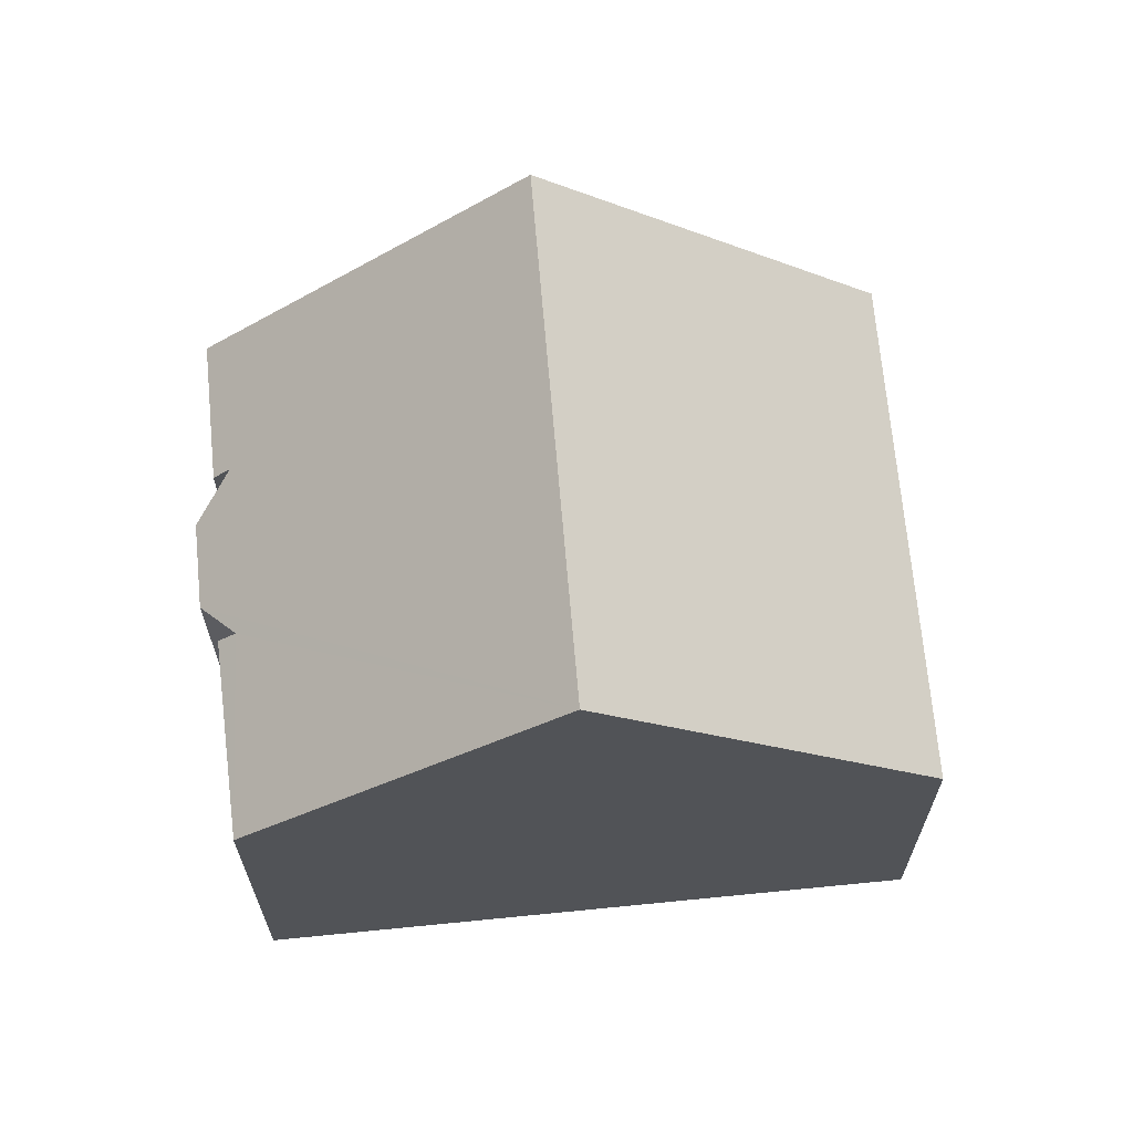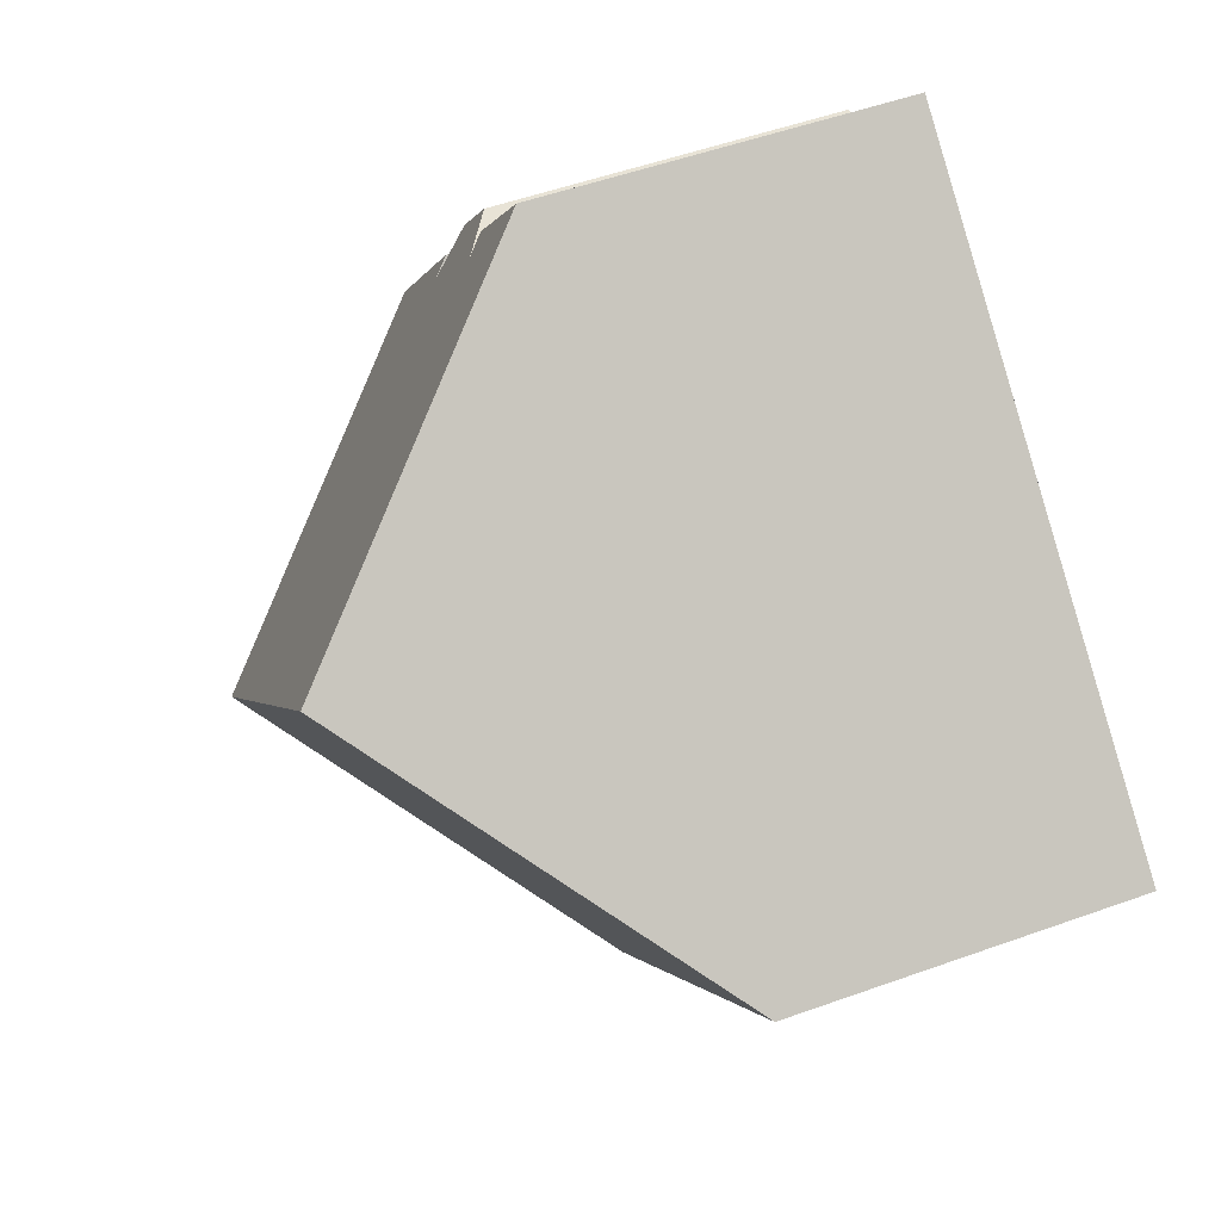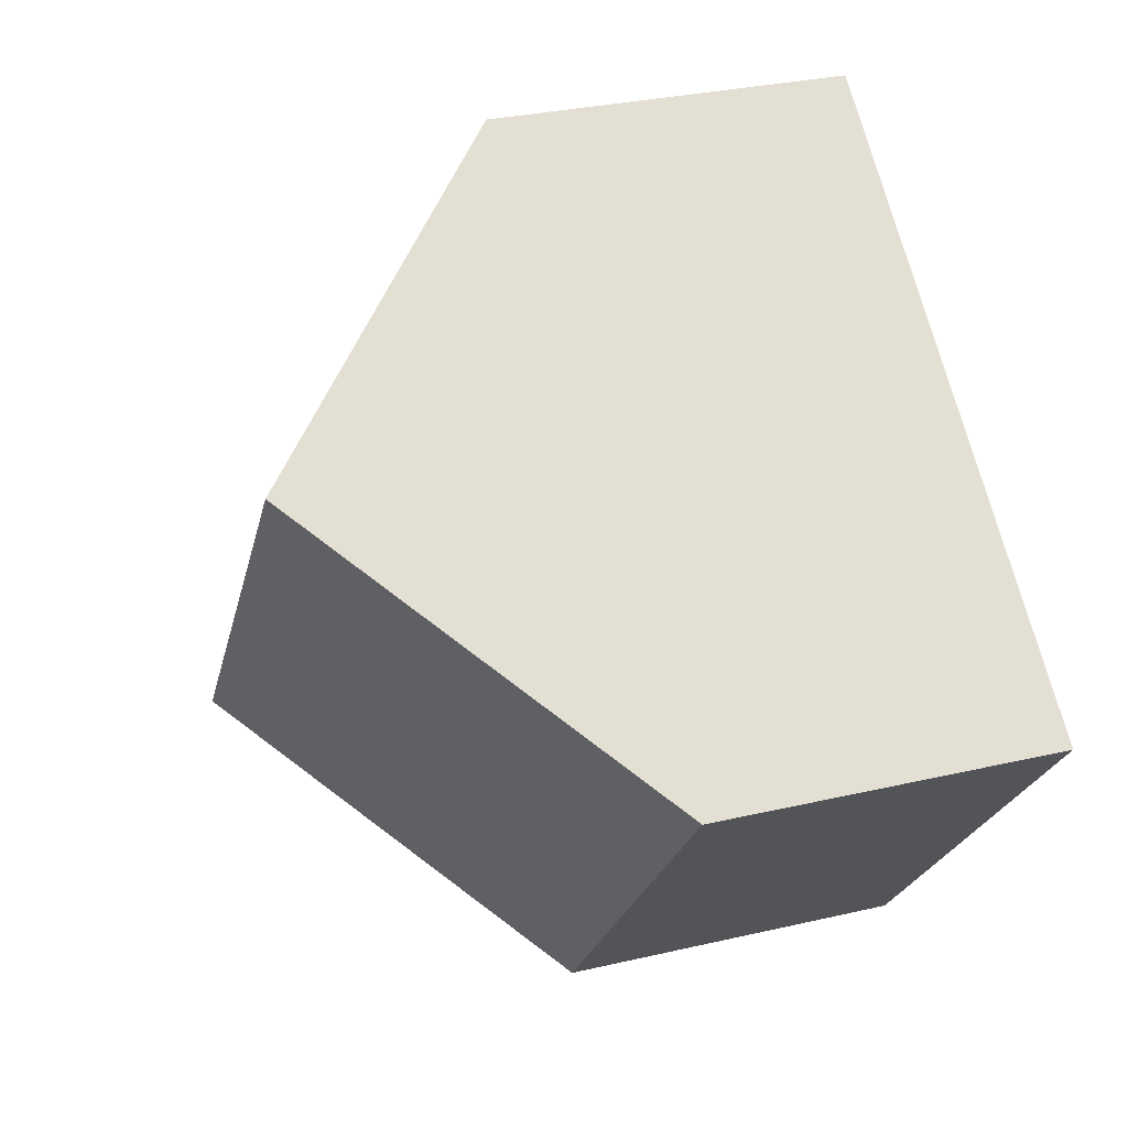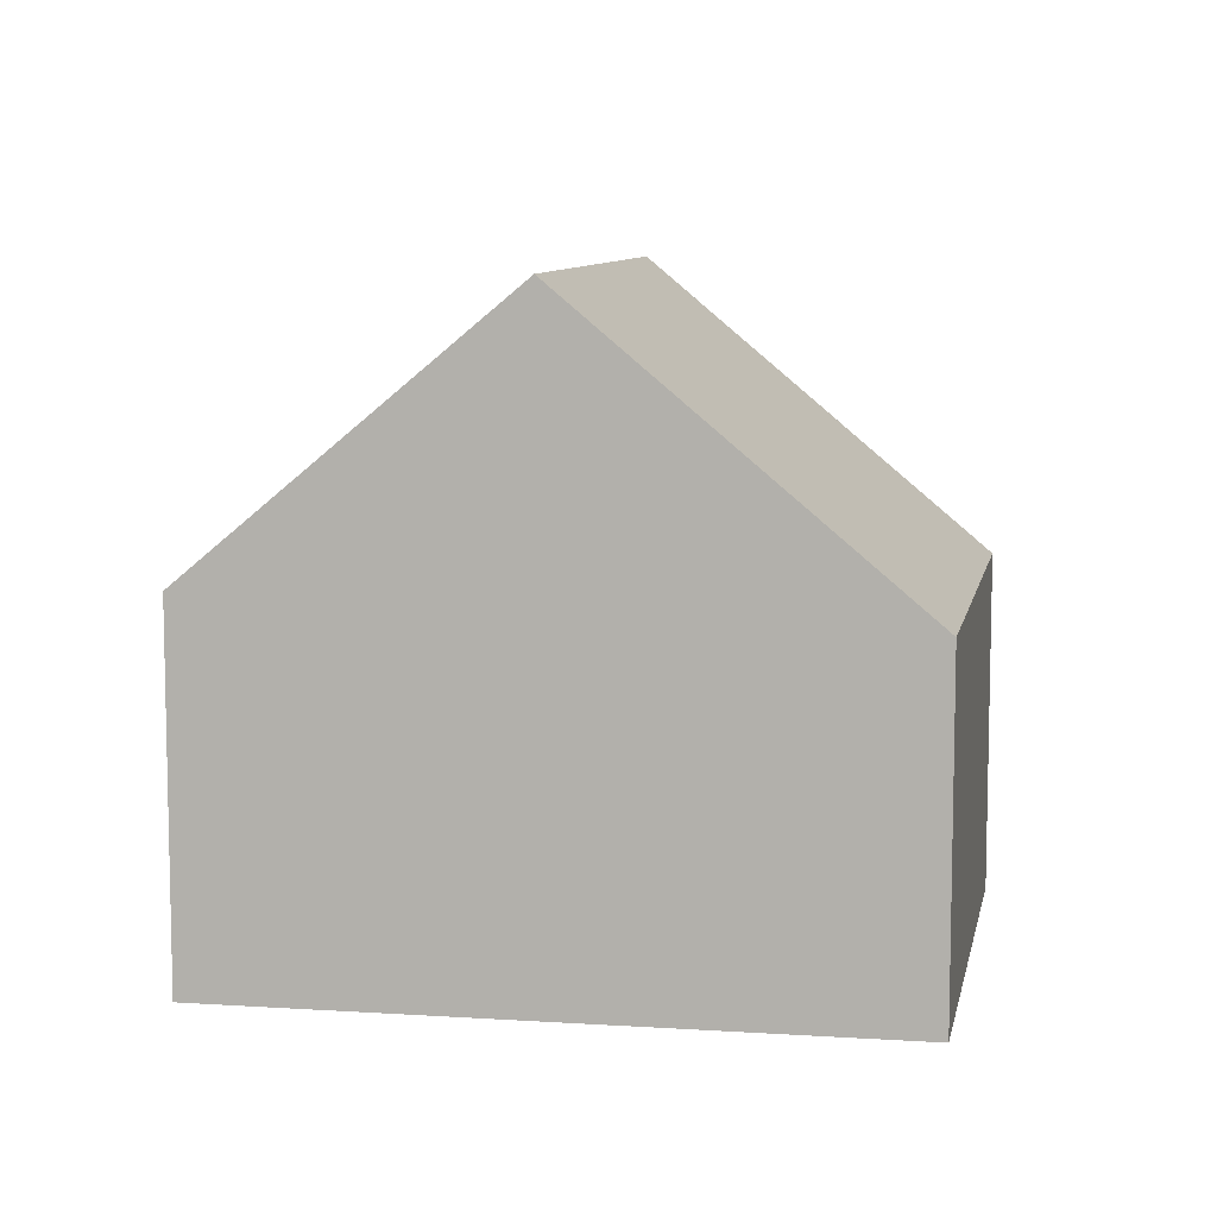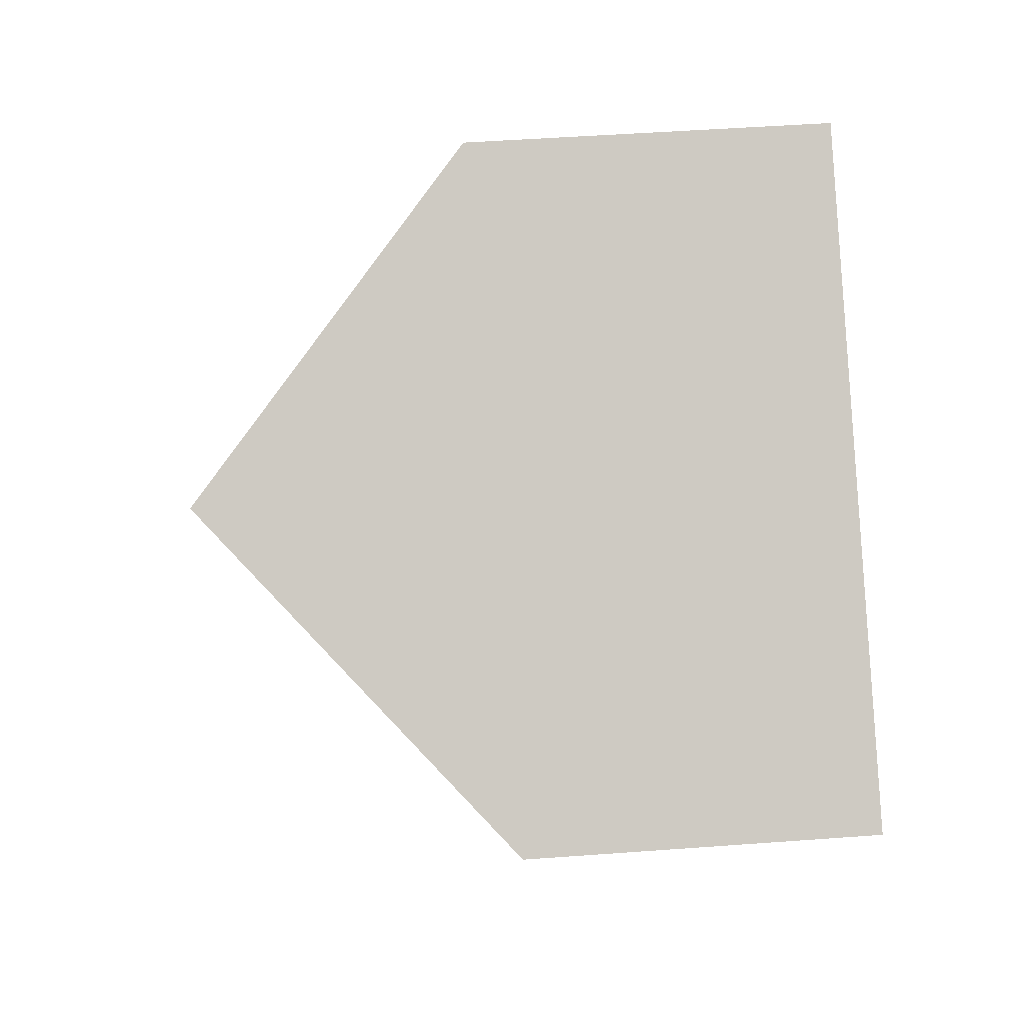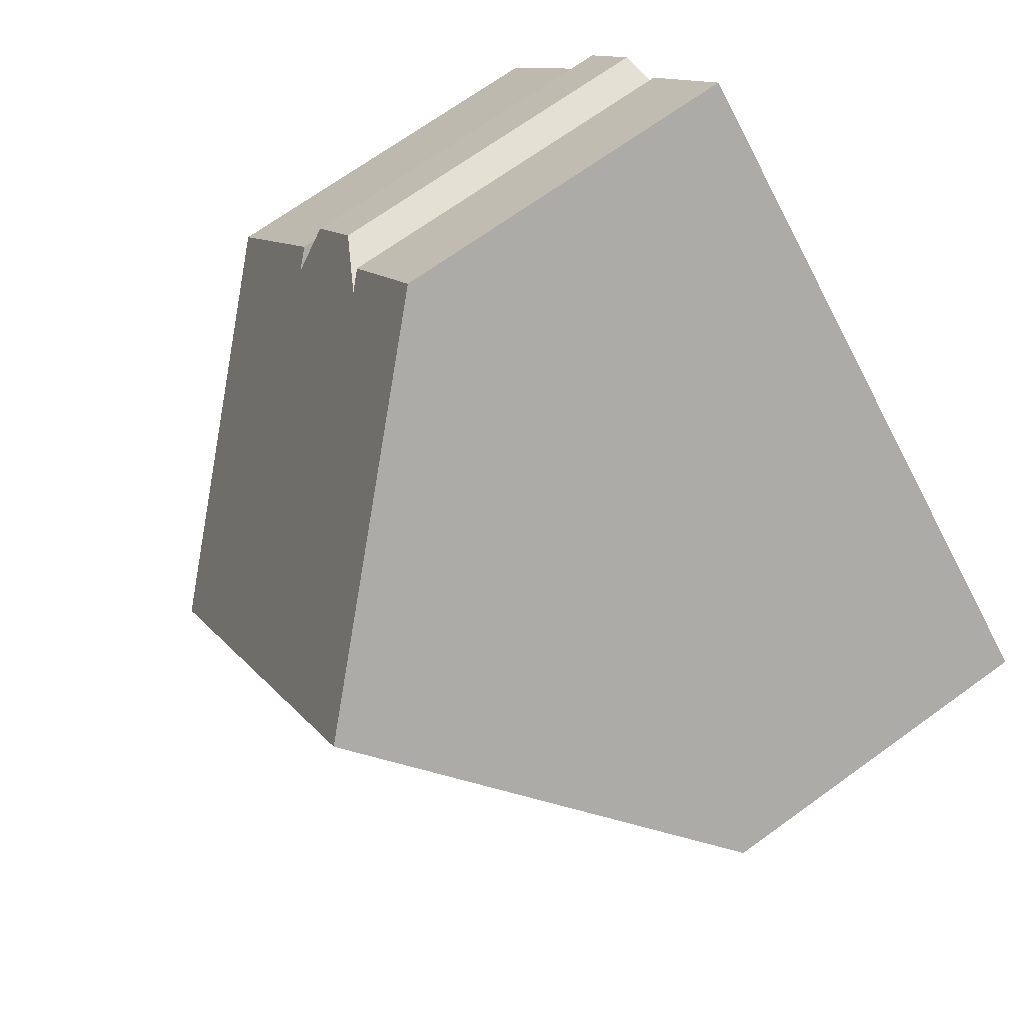
<metadata>
{"format":"obj","ext":"obj","renderer":"f3d","projection":"perspective","resolution":1024,"background":"white","views":[{"elev":67.1,"azim":136.2,"up":"+Y"},{"elev":52.6,"azim":-111.1,"up":"+Z"},{"elev":30.5,"azim":-108.7,"up":"+Z"},{"elev":8.7,"azim":151.9,"up":"+Y"},{"elev":48.6,"azim":-94.7,"up":"+Z"},{"elev":69.5,"azim":-125.9,"up":"+Z"}]}
</metadata>
<code>
v  5.119 5.286 -6.334
v  4.261 9.797 3.317
v  9.368 9.797 -3.003
v  0 5.286 3.237e-16
v  13.31 5.608 0.091
v  11.2 5.742 2.447
v  11.43 5.495 2.632
v  9.727 5.515 4.706
v  8.334 5.485 6.487
v  9.505 5.745 4.543
v  10.39 5.243 4.404
v  11.24 5.264 3.318
v  9.505 -2.782e-16 4.543
v  9.727 -2.882e-16 4.706
v  13.31 -5.572e-18 0.091
v  9.368 1.839e-16 -3.003
v  5.119 3.878e-16 -6.334
v  10.39 -2.697e-16 4.404
v  11.24 -2.032e-16 3.318
v  11.43 -1.612e-16 2.632
v  8.334 -3.972e-16 6.487
v  11.2 -1.498e-16 2.447
v  0 0 0
v  4.261 -2.031e-16 3.317
g defaultobject
f 1 2 3
f 2 1 4
f 5 6 7
f 8 2 9
f 2 8 10
f 2 10 3
f 3 10 11
f 3 11 12
f 3 12 6
f 3 6 5
f 8 13 10
f 13 8 14
f 15 3 5
f 3 15 1
f 1 15 16
f 1 16 17
f 13 11 10
f 11 13 18
f 11 19 12
f 19 11 18
f 7 15 5
f 15 7 20
f 9 14 8
f 14 9 21
f 12 22 6
f 22 12 19
f 22 7 6
f 7 22 20
f 23 2 4
f 2 23 9
f 9 23 24
f 9 24 21
f 17 4 1
f 4 17 23
f 20 22 15
f 16 23 17
f 23 16 15
f 23 15 22
f 23 22 19
f 23 19 18
f 23 18 13
f 23 13 14
f 23 14 21
f 23 21 24

</code>
